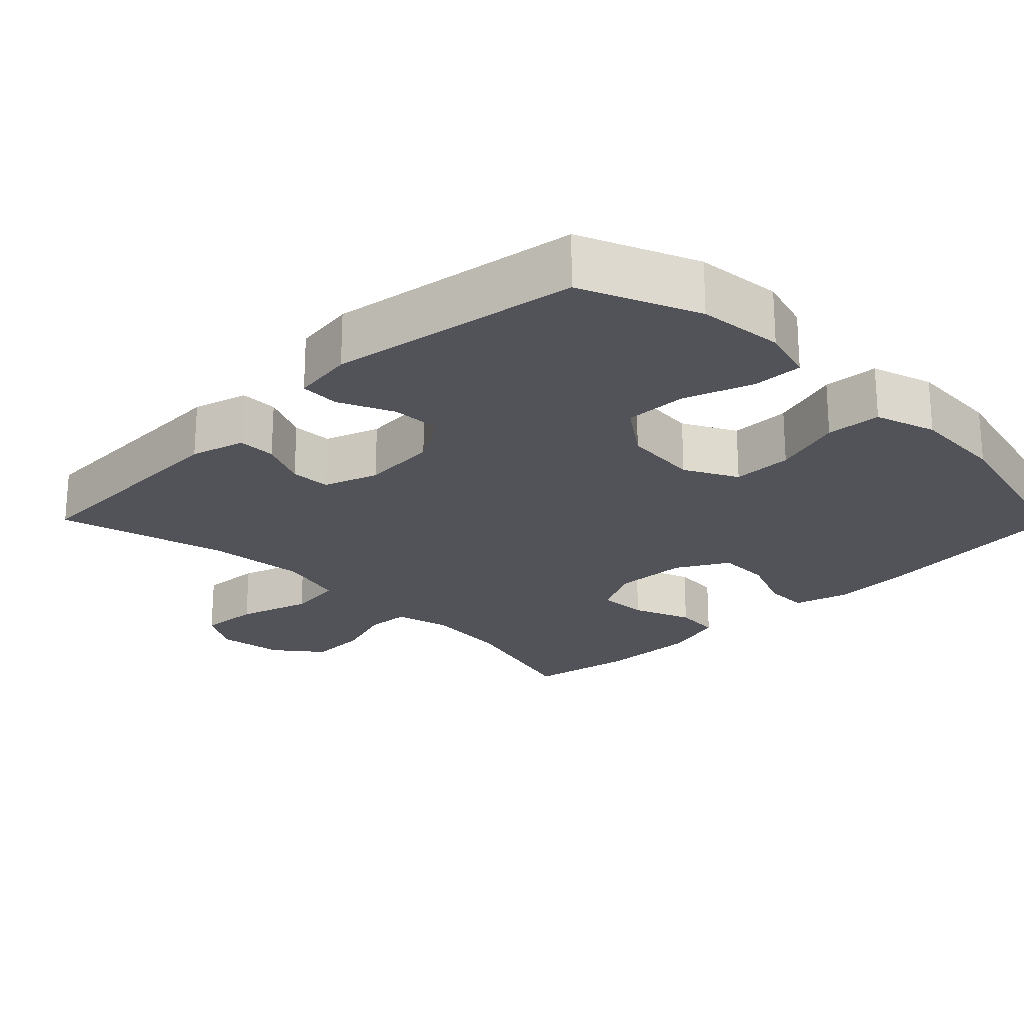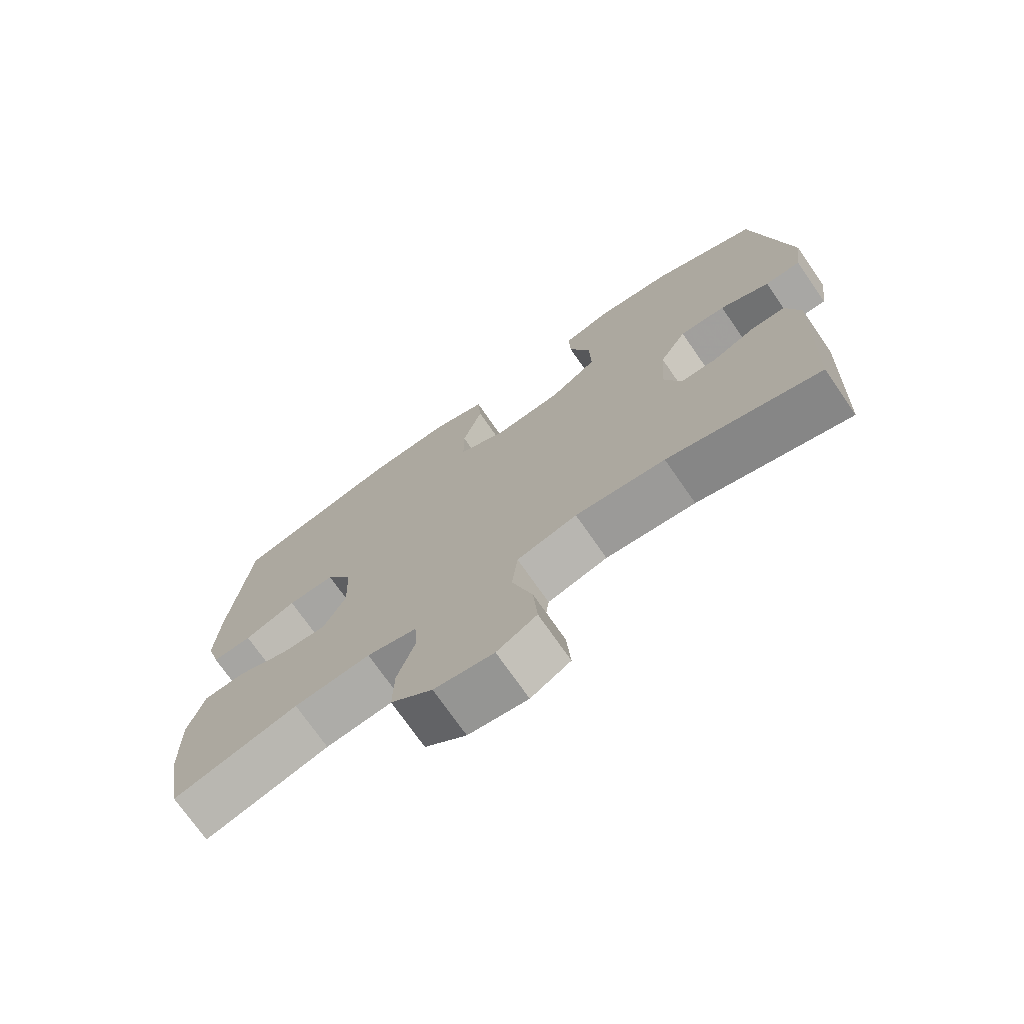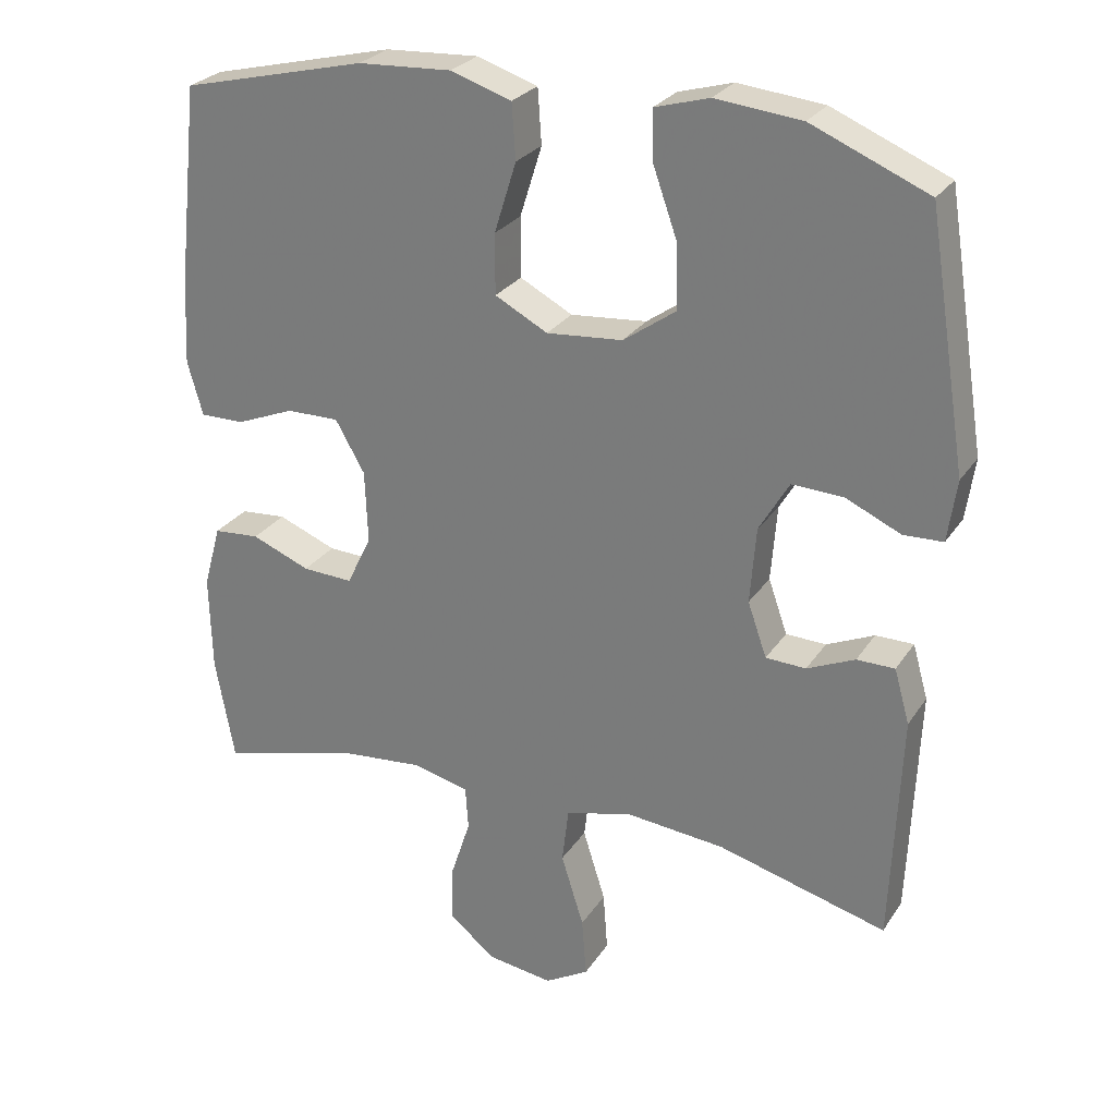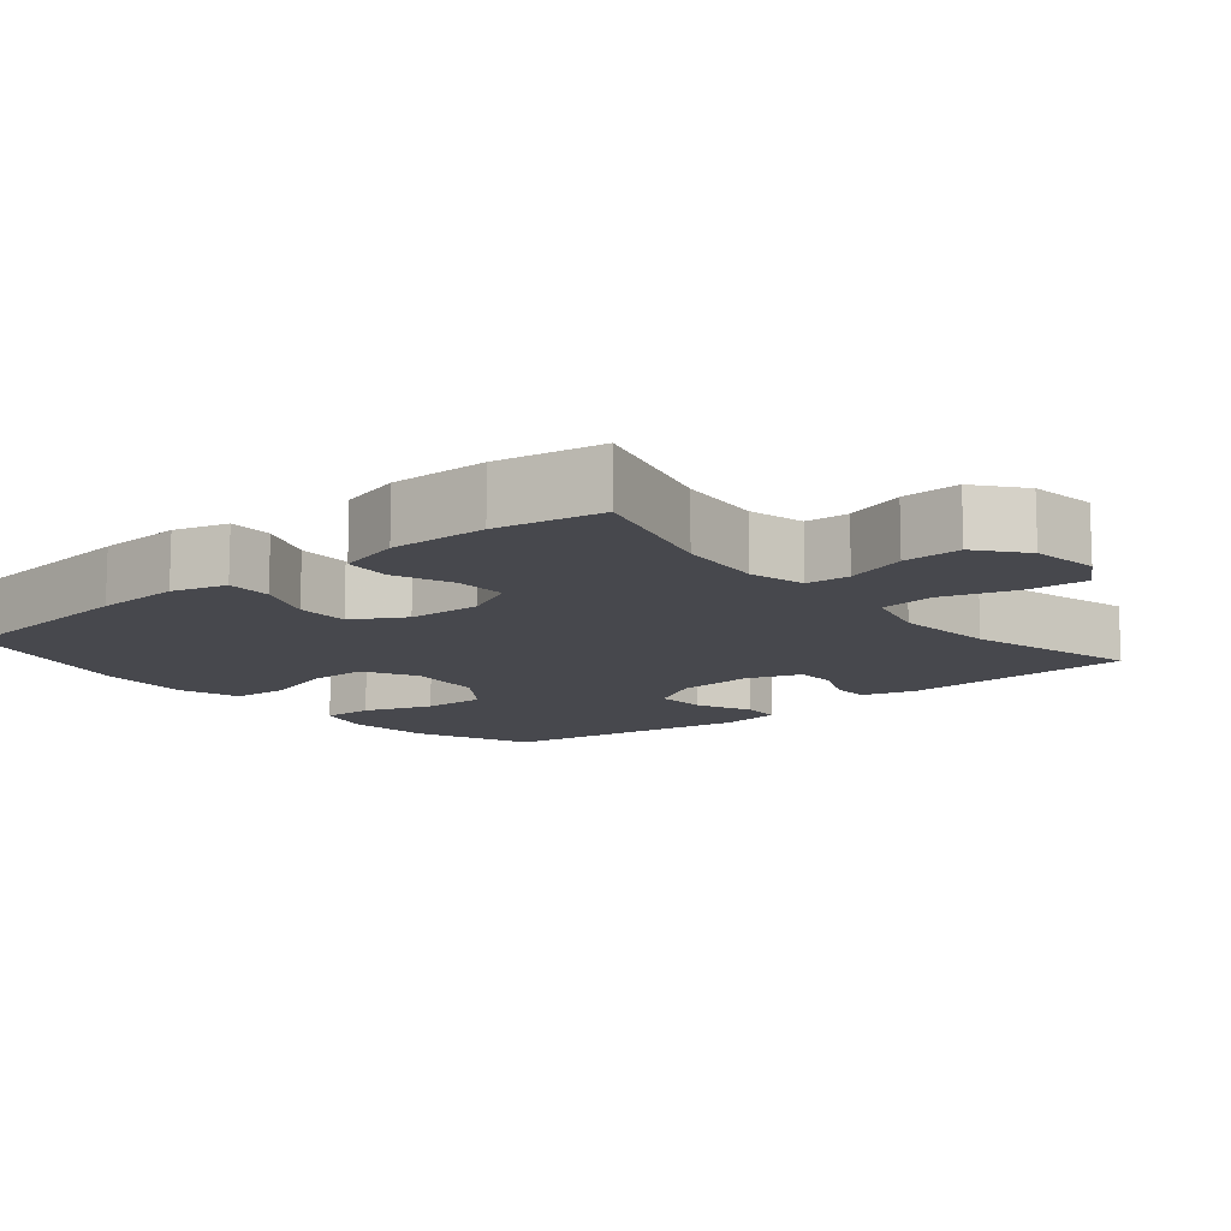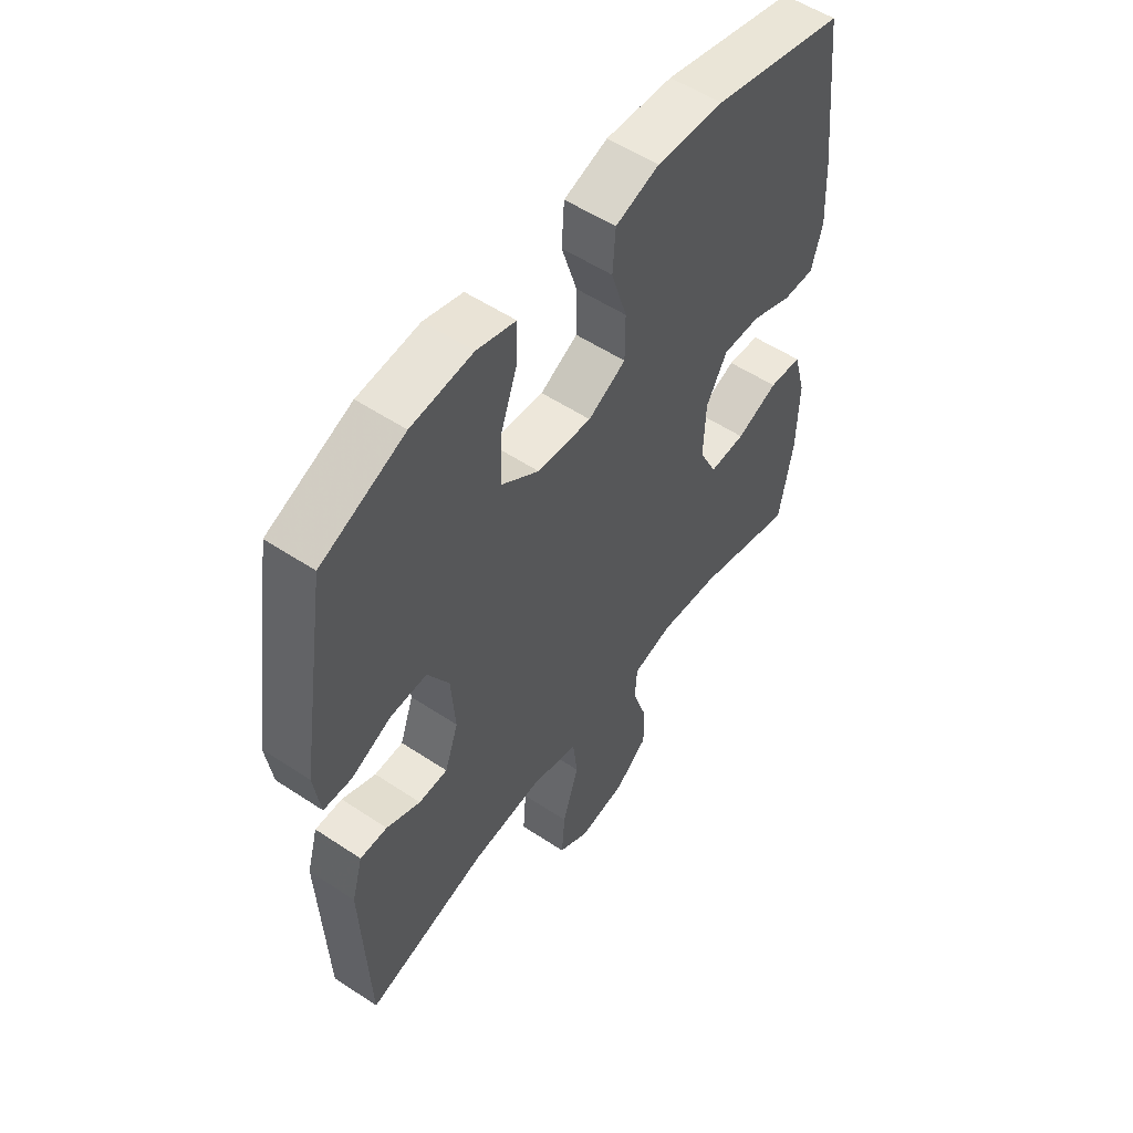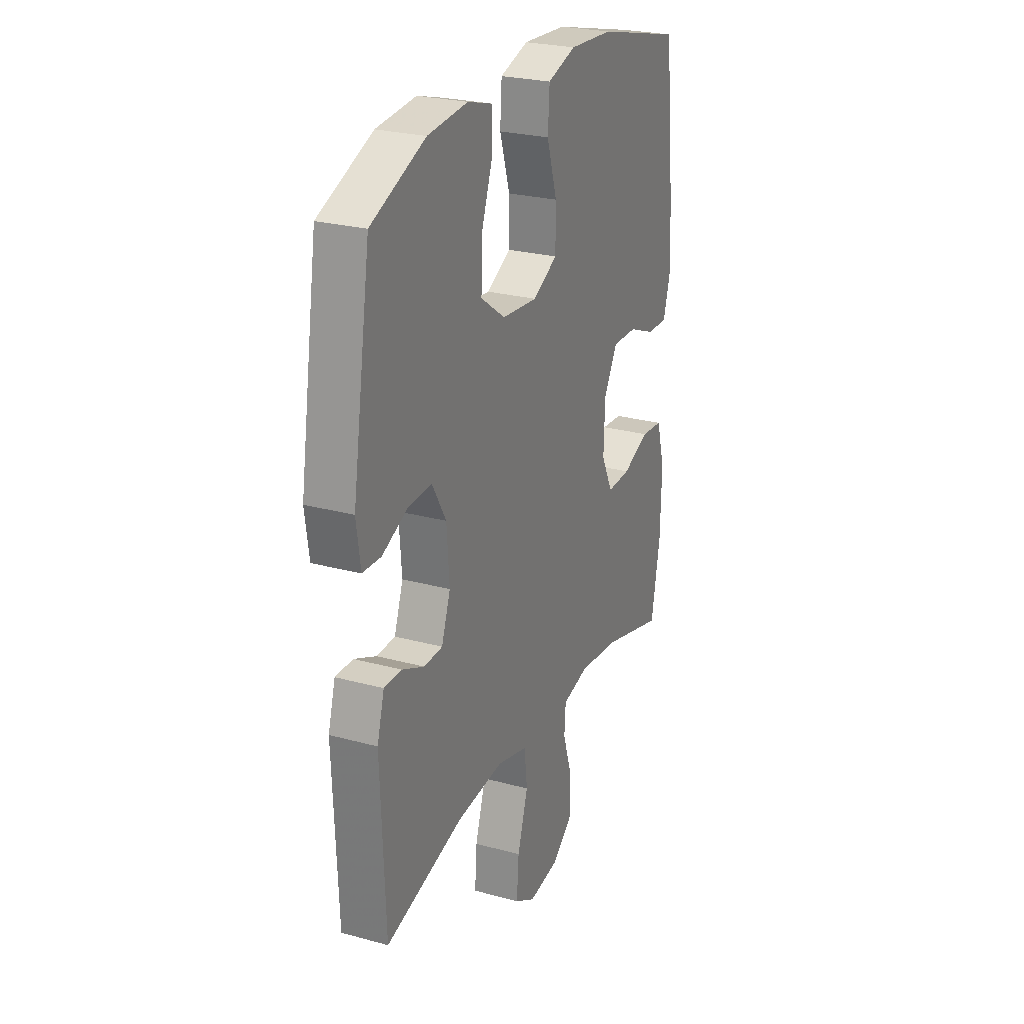
<metadata>
{"format":"obj","ext":"obj","renderer":"f3d","projection":"perspective","resolution":1024,"background":"white","views":[{"elev":-22.6,"azim":-45.4,"up":"+Y"},{"elev":-73.2,"azim":-145.2,"up":"+Z"},{"elev":26.9,"azim":-153.7,"up":"+Z"},{"elev":-11.9,"azim":129.7,"up":"+Y"},{"elev":54.4,"azim":-54.8,"up":"+Z"},{"elev":25.5,"azim":-66.3,"up":"+Z"}]}
</metadata>
<code>
v -0.5 0.07 0.5
v -0.341 0.07 0.567
v -0.224 0.07 0.579
v -0.15 0.07 0.558
v -0.152 0.07 0.489
v -0.185 0.07 0.396
v -0.187 0.07 0.31
v -0.115 0.07 0.259
v -0.011 0.07 0.25
v 0.061 0.07 0.288
v 0.061 0.07 0.37
v 0.031 0.07 0.466
v 0.036 0.07 0.541
v 0.119 0.07 0.568
v 0.247 0.07 0.561
v 0.5 0.07 0.5
v 0.53 0.07 0.227
v 0.536 0.07 0.111
v 0.515 0.07 0.037
v 0.454 0.07 0.038
v 0.375 0.07 0.07
v 0.303 0.07 0.071
v 0.263 0.07 0.001
v 0.259 0.07 -0.099
v 0.293 0.07 -0.168
v 0.362 0.07 -0.165
v 0.442 0.07 -0.133
v 0.505 0.07 -0.138
v 0.529 0.07 -0.224
v 0.526 0.07 -0.356
v 0.5 0.07 -0.5
v 0.31 0.07 -0.448
v 0.194 0.07 -0.437
v 0.118 0.07 -0.456
v 0.114 0.07 -0.515
v 0.141 0.07 -0.598
v 0.143 0.07 -0.677
v 0.08 0.07 -0.728
v -0.01 0.07 -0.741
v -0.07 0.07 -0.706
v -0.064 0.07 -0.624
v -0.033 0.07 -0.525
v -0.042 0.07 -0.449
v -0.133 0.07 -0.425
v -0.269 0.07 -0.438
v -0.5 0.07 -0.5
v -0.513 0.07 -0.184
v -0.492 0.07 -0.11
v -0.44 0.07 -0.11
v -0.375 0.07 -0.139
v -0.32 0.07 -0.137
v -0.294 0.07 -0.063
v -0.302 0.07 0.041
v -0.343 0.07 0.111
v -0.413 0.07 0.108
v -0.488 0.07 0.074
v -0.542 0.07 0.076
v -0.554 0.07 0.16
v -0.5 0 0.5
v -0.341 0 0.567
v -0.224 0 0.579
v -0.15 0 0.558
v -0.152 0 0.489
v -0.185 0 0.396
v -0.187 0 0.31
v -0.115 0 0.259
v -0.011 0 0.25
v 0.061 0 0.288
v 0.061 0 0.37
v 0.031 0 0.466
v 0.036 0 0.541
v 0.119 0 0.568
v 0.247 0 0.561
v 0.5 0 0.5
v 0.53 0 0.227
v 0.536 0 0.111
v 0.515 0 0.037
v 0.454 0 0.038
v 0.375 0 0.07
v 0.303 0 0.071
v 0.263 0 0.001
v 0.259 0 -0.099
v 0.293 0 -0.168
v 0.362 0 -0.165
v 0.442 0 -0.133
v 0.505 0 -0.138
v 0.529 0 -0.224
v 0.526 0 -0.356
v 0.5 0 -0.5
v 0.31 0 -0.448
v 0.194 0 -0.437
v 0.118 0 -0.456
v 0.114 0 -0.515
v 0.141 0 -0.598
v 0.143 0 -0.677
v 0.08 0 -0.728
v -0.01 0 -0.741
v -0.07 0 -0.706
v -0.064 0 -0.624
v -0.033 0 -0.525
v -0.042 0 -0.449
v -0.133 0 -0.425
v -0.269 0 -0.438
v -0.5 0 -0.5
v -0.513 0 -0.184
v -0.492 0 -0.11
v -0.44 0 -0.11
v -0.375 0 -0.139
v -0.32 0 -0.137
v -0.294 0 -0.063
v -0.302 0 0.041
v -0.343 0 0.111
v -0.413 0 0.108
v -0.488 0 0.074
v -0.542 0 0.076
v -0.554 0 0.16
f 4 5 6
f 3 4 6
f 2 3 6
f 1 2 6
f 58 1 6
f 57 58 6
f 56 57 6
f 55 56 6
f 54 55 6 7
f 53 54 7 8
f 52 53 8 9
f 51 52 9 10
f 48 49 50
f 47 48 50
f 46 47 50
f 45 46 50
f 44 45 50 51
f 43 44 51 10
f 40 41 42
f 39 40 42
f 38 39 42
f 37 38 42
f 36 37 42
f 35 36 42
f 42 43 10
f 35 42 10
f 34 35 10
f 30 31 32
f 29 30 32
f 28 29 32
f 27 28 32
f 26 27 32
f 25 26 32 33
f 33 34 10
f 25 33 10
f 24 25 10
f 19 20 21
f 18 19 21
f 17 18 21
f 16 17 21
f 15 16 21
f 14 15 21
f 13 14 21
f 12 13 21
f 11 12 21
f 11 21 22
f 23 24 10 11
f 11 22 23
f 64 63 62
f 64 62 61
f 64 61 60
f 64 60 59
f 64 59 116
f 64 116 115
f 64 115 114
f 64 114 113
f 65 64 113 112
f 66 65 112 111
f 67 66 111 110
f 68 67 110 109
f 108 107 106
f 108 106 105
f 108 105 104
f 108 104 103
f 109 108 103 102
f 68 109 102 101
f 100 99 98
f 100 98 97
f 100 97 96
f 100 96 95
f 100 95 94
f 100 94 93
f 68 101 100
f 68 100 93
f 68 93 92
f 90 89 88
f 90 88 87
f 90 87 86
f 90 86 85
f 90 85 84
f 91 90 84 83
f 68 92 91
f 68 91 83
f 68 83 82
f 79 78 77
f 79 77 76
f 79 76 75
f 79 75 74
f 79 74 73
f 79 73 72
f 79 72 71
f 79 71 70
f 79 70 69
f 80 79 69
f 69 68 82 81
f 81 80 69
f 1 59 60 2
f 2 60 61 3
f 3 61 62 4
f 4 62 63 5
f 5 63 64 6
f 6 64 65 7
f 7 65 66 8
f 8 66 67 9
f 9 67 68 10
f 10 68 69 11
f 11 69 70 12
f 12 70 71 13
f 13 71 72 14
f 14 72 73 15
f 15 73 74 16
f 16 74 75 17
f 17 75 76 18
f 18 76 77 19
f 19 77 78 20
f 20 78 79 21
f 21 79 80 22
f 22 80 81 23
f 23 81 82 24
f 24 82 83 25
f 25 83 84 26
f 26 84 85 27
f 27 85 86 28
f 28 86 87 29
f 29 87 88 30
f 30 88 89 31
f 31 89 90 32
f 32 90 91 33
f 33 91 92 34
f 34 92 93 35
f 35 93 94 36
f 36 94 95 37
f 37 95 96 38
f 38 96 97 39
f 39 97 98 40
f 40 98 99 41
f 41 99 100 42
f 42 100 101 43
f 43 101 102 44
f 44 102 103 45
f 45 103 104 46
f 46 104 105 47
f 47 105 106 48
f 48 106 107 49
f 49 107 108 50
f 50 108 109 51
f 51 109 110 52
f 52 110 111 53
f 53 111 112 54
f 54 112 113 55
f 55 113 114 56
f 56 114 115 57
f 57 115 116 58
f 58 116 59 1

</code>
